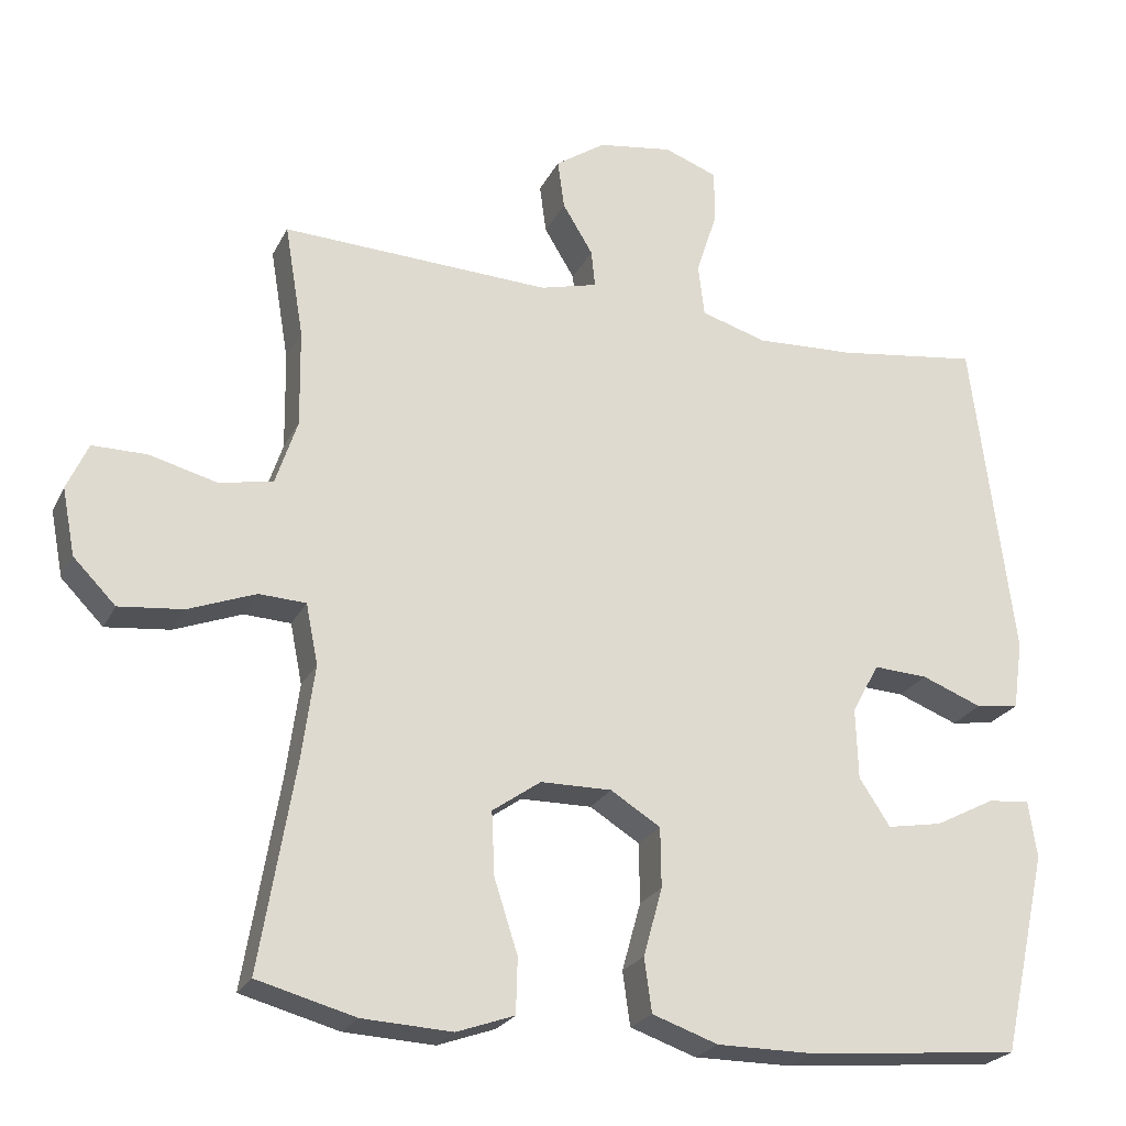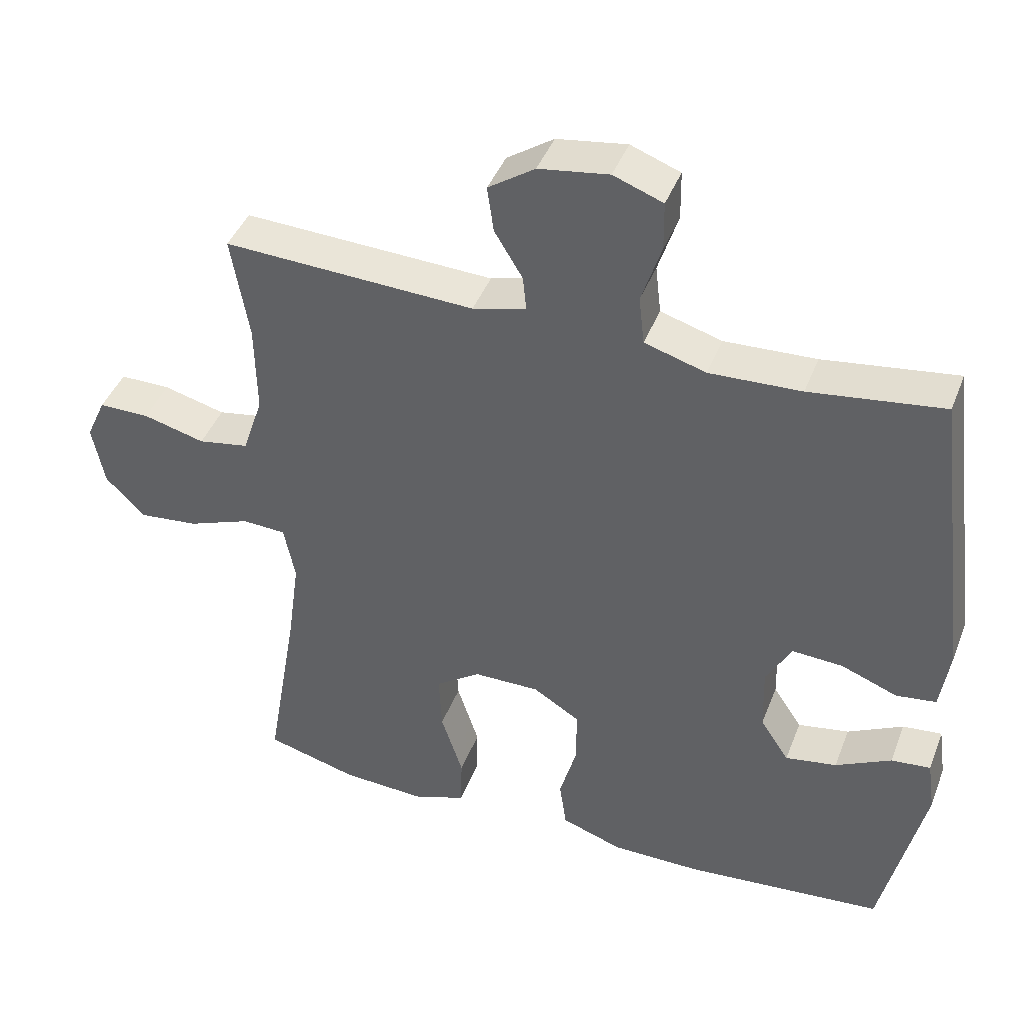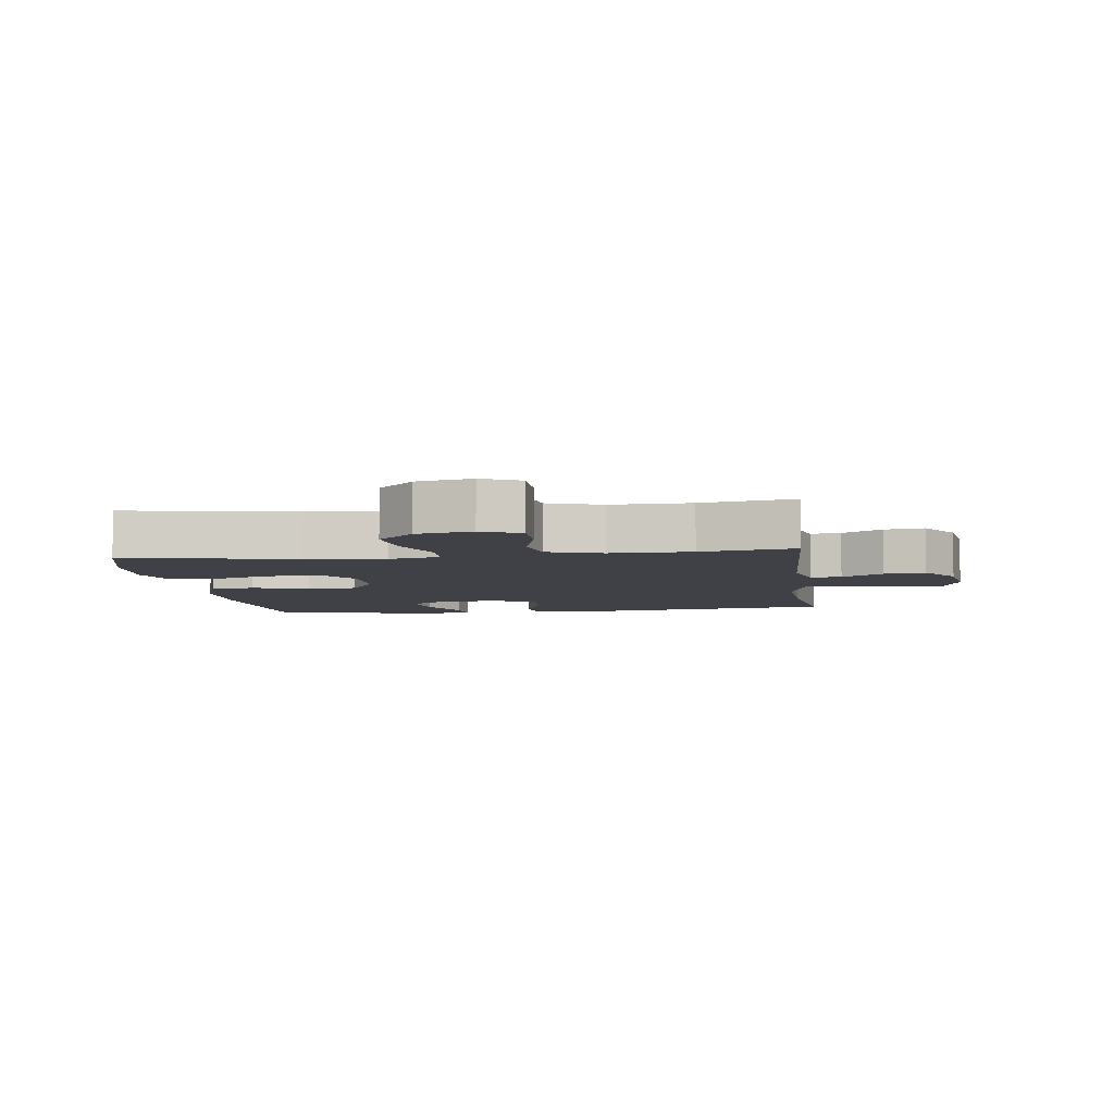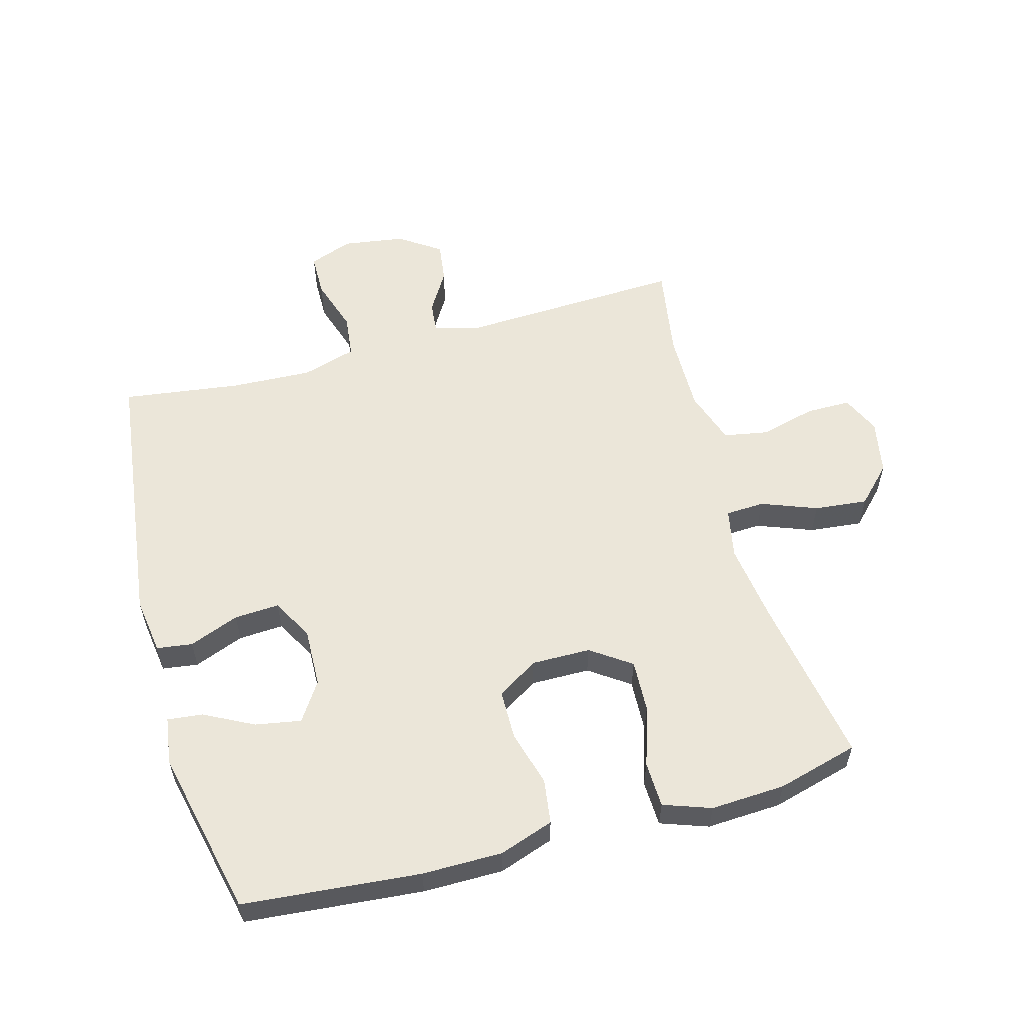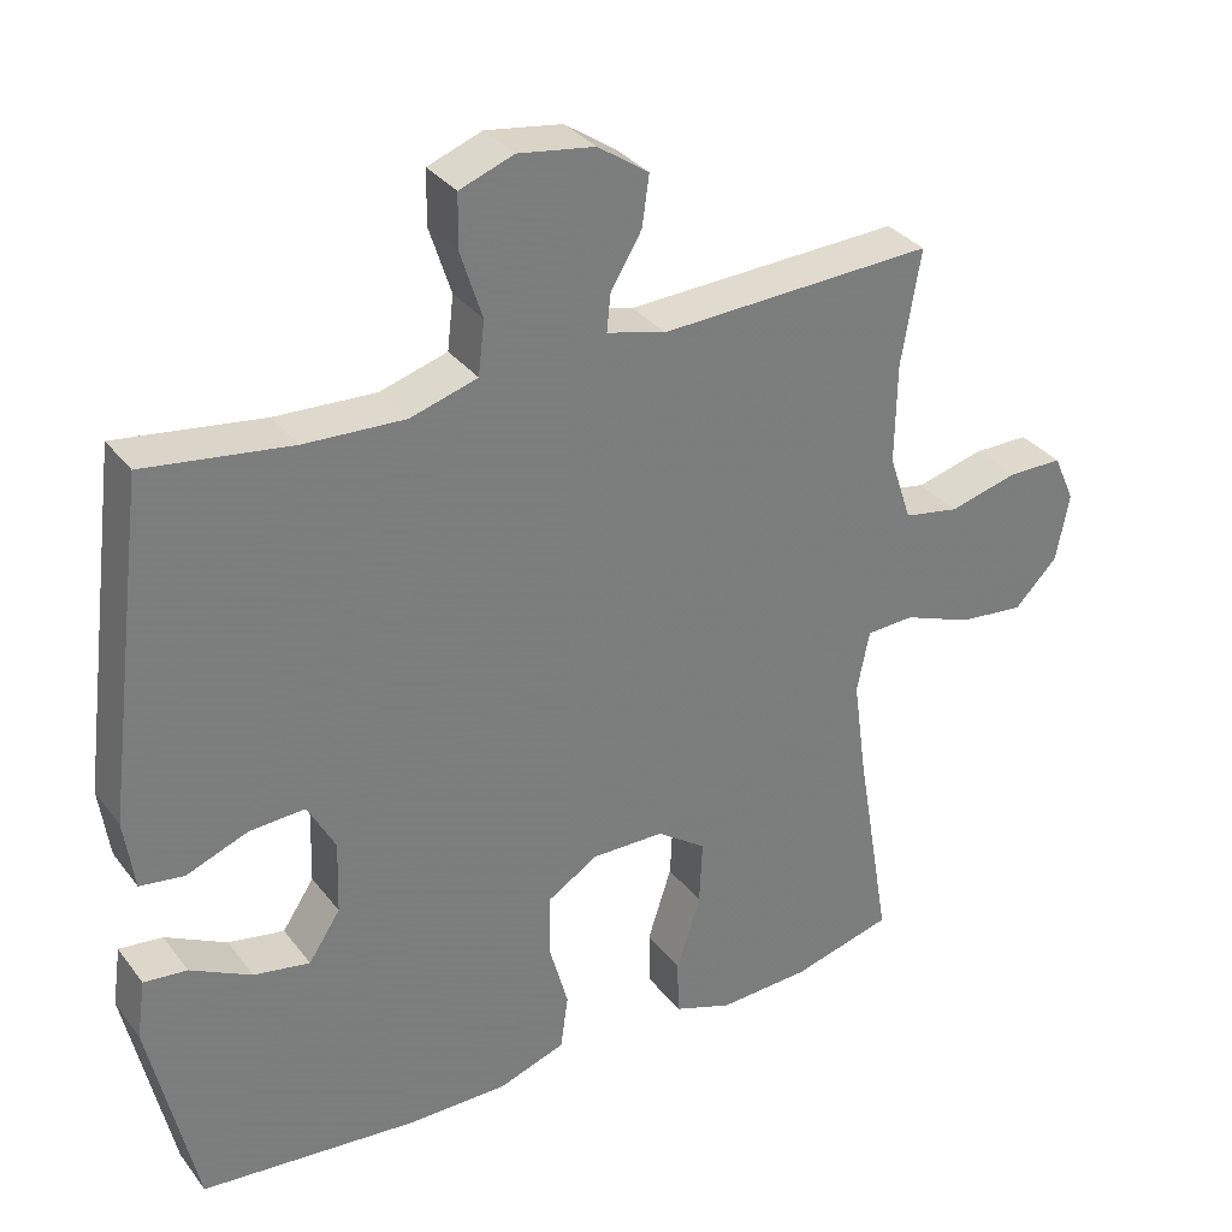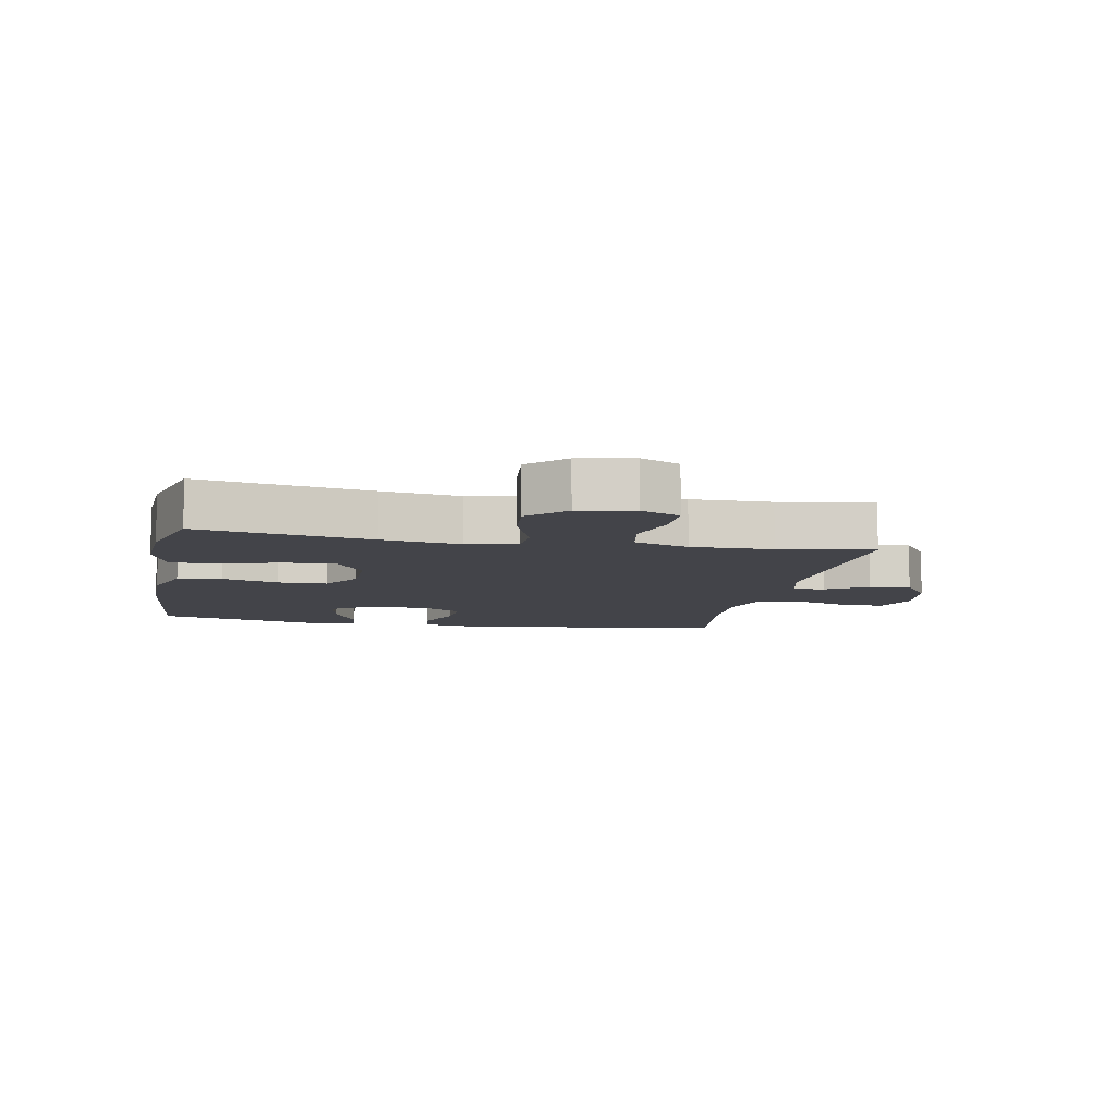
<metadata>
{"format":"obj","ext":"obj","renderer":"f3d","projection":"perspective","resolution":1024,"background":"white","views":[{"elev":-23.7,"azim":-21.1,"up":"+Z"},{"elev":42.7,"azim":20.3,"up":"+Z"},{"elev":-6.0,"azim":-82.4,"up":"+Y"},{"elev":56.9,"azim":164.5,"up":"+Y"},{"elev":32.8,"azim":148.8,"up":"+Z"},{"elev":-8.5,"azim":-101.0,"up":"+Y"}]}
</metadata>
<code>
v 0.5 0.07 -0.5
v 0.217 0.07 -0.526
v 0.089 0.07 -0.526
v 0.002 0.07 -0.496
v -0.008 0.07 -0.425
v 0.017 0.07 -0.335
v 0.016 0.07 -0.256
v -0.05 0.07 -0.215
v -0.144 0.07 -0.216
v -0.208 0.07 -0.261
v -0.204 0.07 -0.345
v -0.173 0.07 -0.441
v -0.175 0.07 -0.514
v -0.251 0.07 -0.541
v -0.37 0.07 -0.535
v -0.5 0.07 -0.5
v -0.454 0.07 -0.227
v -0.437 0.07 -0.102
v -0.453 0.07 -0.022
v -0.515 0.07 -0.019
v -0.604 0.07 -0.053
v -0.689 0.07 -0.062
v -0.745 0.07 -0.005
v -0.762 0.07 0.083
v -0.734 0.07 0.145
v -0.662 0.07 0.145
v -0.574 0.07 0.122
v -0.502 0.07 0.135
v -0.473 0.07 0.222
v -0.475 0.07 0.351
v -0.5 0.07 0.5
v -0.144 0.07 0.485
v -0.068 0.07 0.505
v -0.073 0.07 0.554
v -0.113 0.07 0.62
v -0.122 0.07 0.685
v -0.056 0.07 0.73
v 0.043 0.07 0.745
v 0.113 0.07 0.719
v 0.114 0.07 0.65
v 0.086 0.07 0.563
v 0.094 0.07 0.494
v 0.181 0.07 0.468
v 0.311 0.07 0.474
v 0.5 0.07 0.5
v 0.555 0.07 0.069
v 0.542 0.07 -0.022
v 0.485 0.07 -0.03
v 0.405 0.07 0.001
v 0.333 0.07 0.005
v 0.297 0.07 -0.061
v 0.3 0.07 -0.155
v 0.341 0.07 -0.217
v 0.414 0.07 -0.204
v 0.493 0.07 -0.163
v 0.549 0.07 -0.157
v 0.56 0.07 -0.233
v 0.5 0 -0.5
v 0.217 0 -0.526
v 0.089 0 -0.526
v 0.002 0 -0.496
v -0.008 0 -0.425
v 0.017 0 -0.335
v 0.016 0 -0.256
v -0.05 0 -0.215
v -0.144 0 -0.216
v -0.208 0 -0.261
v -0.204 0 -0.345
v -0.173 0 -0.441
v -0.175 0 -0.514
v -0.251 0 -0.541
v -0.37 0 -0.535
v -0.5 0 -0.5
v -0.454 0 -0.227
v -0.437 0 -0.102
v -0.453 0 -0.022
v -0.515 0 -0.019
v -0.604 0 -0.053
v -0.689 0 -0.062
v -0.745 0 -0.005
v -0.762 0 0.083
v -0.734 0 0.145
v -0.662 0 0.145
v -0.574 0 0.122
v -0.502 0 0.135
v -0.473 0 0.222
v -0.475 0 0.351
v -0.5 0 0.5
v -0.144 0 0.485
v -0.068 0 0.505
v -0.073 0 0.554
v -0.113 0 0.62
v -0.122 0 0.685
v -0.056 0 0.73
v 0.043 0 0.745
v 0.113 0 0.719
v 0.114 0 0.65
v 0.086 0 0.563
v 0.094 0 0.494
v 0.181 0 0.468
v 0.311 0 0.474
v 0.5 0 0.5
v 0.555 0 0.069
v 0.542 0 -0.022
v 0.485 0 -0.03
v 0.405 0 0.001
v 0.333 0 0.005
v 0.297 0 -0.061
v 0.3 0 -0.155
v 0.341 0 -0.217
v 0.414 0 -0.204
v 0.493 0 -0.163
v 0.549 0 -0.157
v 0.56 0 -0.233
f 54 55 56 57
f 53 54 57 1
f 52 53 1 2
f 51 52 2 3
f 46 47 48 49
f 44 45 46 49
f 43 44 49 50
f 42 43 50 51
f 38 39 40 41
f 38 41 42
f 37 38 42
f 34 35 36 37
f 33 34 37 42
f 32 33 42 51
f 30 31 32 51
f 24 25 26 27
f 24 27 28
f 23 24 28
f 20 21 22 23
f 19 20 23 28
f 14 15 16 17
f 14 17 18
f 11 12 13 14
f 10 11 14 18
f 9 10 18 19
f 3 4 5 6
f 3 6 7
f 51 3 7
f 29 30 51 7
f 28 29 7 8
f 8 9 19 28
f 114 113 112 111
f 58 114 111 110
f 59 58 110 109
f 60 59 109 108
f 106 105 104 103
f 106 103 102 101
f 107 106 101 100
f 108 107 100 99
f 98 97 96 95
f 99 98 95
f 99 95 94
f 94 93 92 91
f 99 94 91 90
f 108 99 90 89
f 108 89 88 87
f 84 83 82 81
f 85 84 81
f 85 81 80
f 80 79 78 77
f 85 80 77 76
f 74 73 72 71
f 75 74 71
f 71 70 69 68
f 75 71 68 67
f 76 75 67 66
f 63 62 61 60
f 64 63 60
f 64 60 108
f 64 108 87 86
f 65 64 86 85
f 85 76 66 65
f 1 58 59 2
f 2 59 60 3
f 3 60 61 4
f 4 61 62 5
f 5 62 63 6
f 6 63 64 7
f 7 64 65 8
f 8 65 66 9
f 9 66 67 10
f 10 67 68 11
f 11 68 69 12
f 12 69 70 13
f 13 70 71 14
f 14 71 72 15
f 15 72 73 16
f 16 73 74 17
f 17 74 75 18
f 18 75 76 19
f 19 76 77 20
f 20 77 78 21
f 21 78 79 22
f 22 79 80 23
f 23 80 81 24
f 24 81 82 25
f 25 82 83 26
f 26 83 84 27
f 27 84 85 28
f 28 85 86 29
f 29 86 87 30
f 30 87 88 31
f 31 88 89 32
f 32 89 90 33
f 33 90 91 34
f 34 91 92 35
f 35 92 93 36
f 36 93 94 37
f 37 94 95 38
f 38 95 96 39
f 39 96 97 40
f 40 97 98 41
f 41 98 99 42
f 42 99 100 43
f 43 100 101 44
f 44 101 102 45
f 45 102 103 46
f 46 103 104 47
f 47 104 105 48
f 48 105 106 49
f 49 106 107 50
f 50 107 108 51
f 51 108 109 52
f 52 109 110 53
f 53 110 111 54
f 54 111 112 55
f 55 112 113 56
f 56 113 114 57
f 57 114 58 1

</code>
